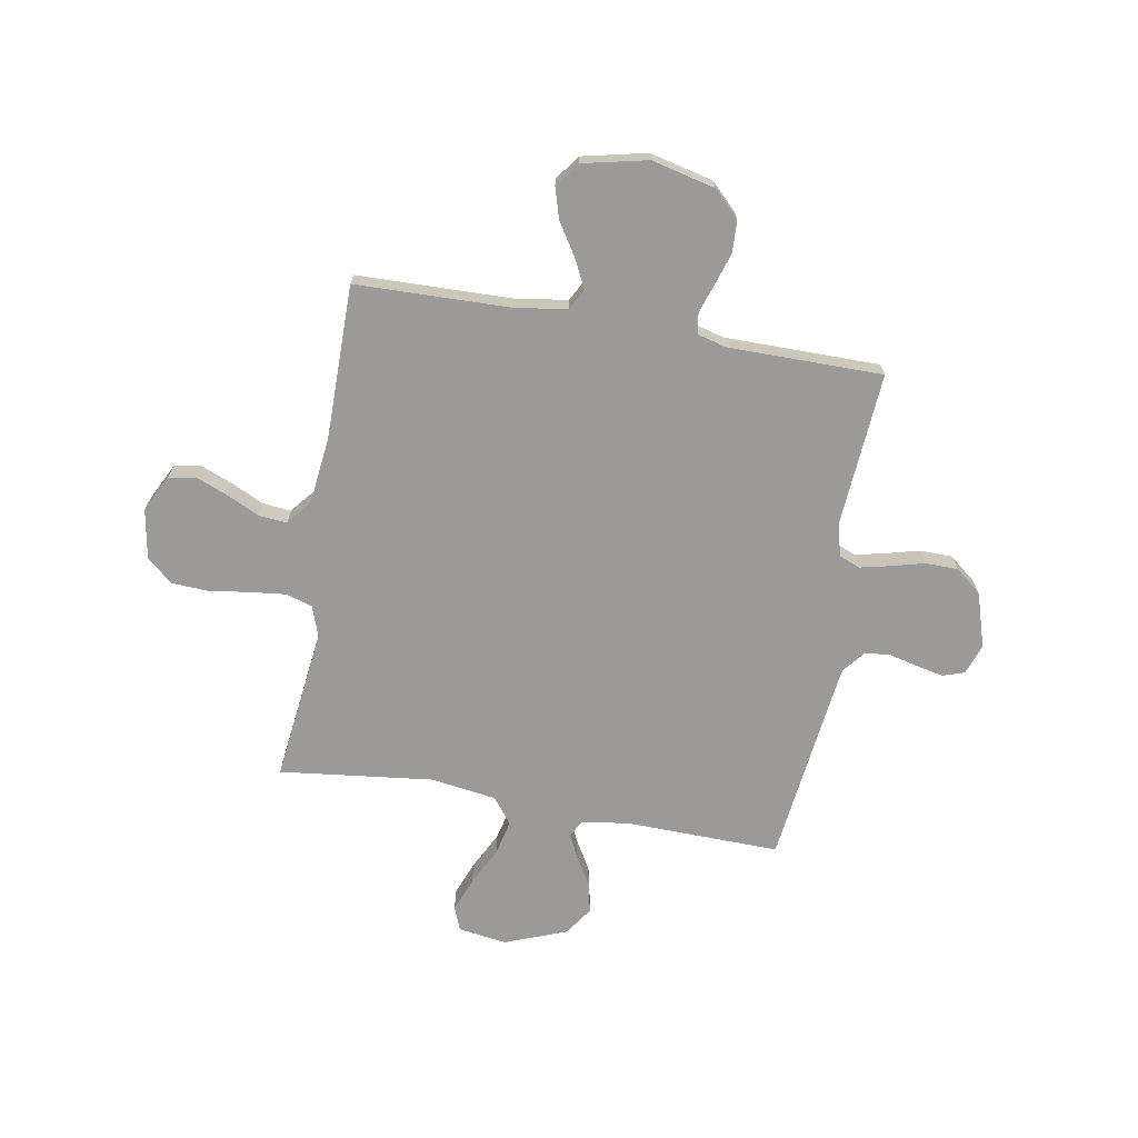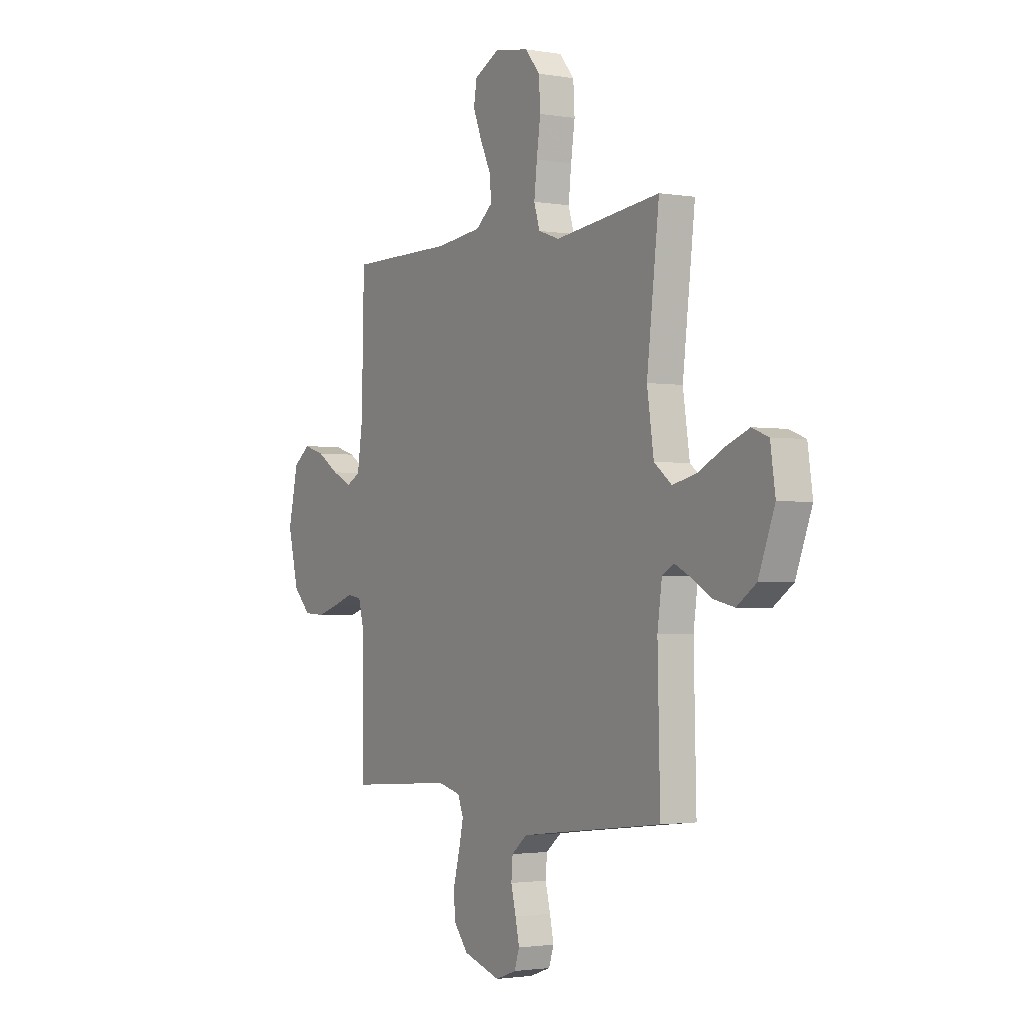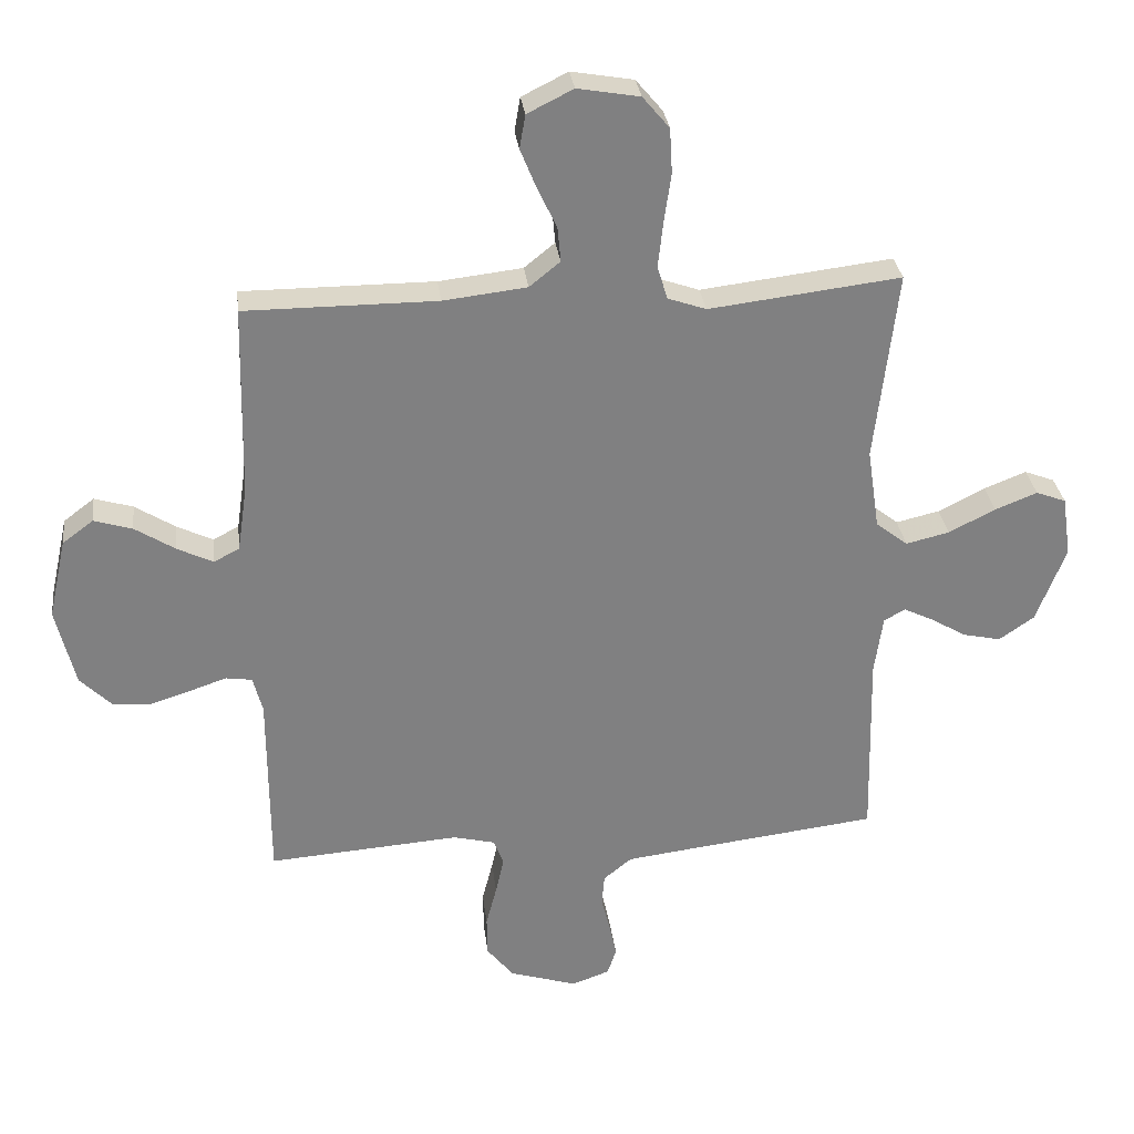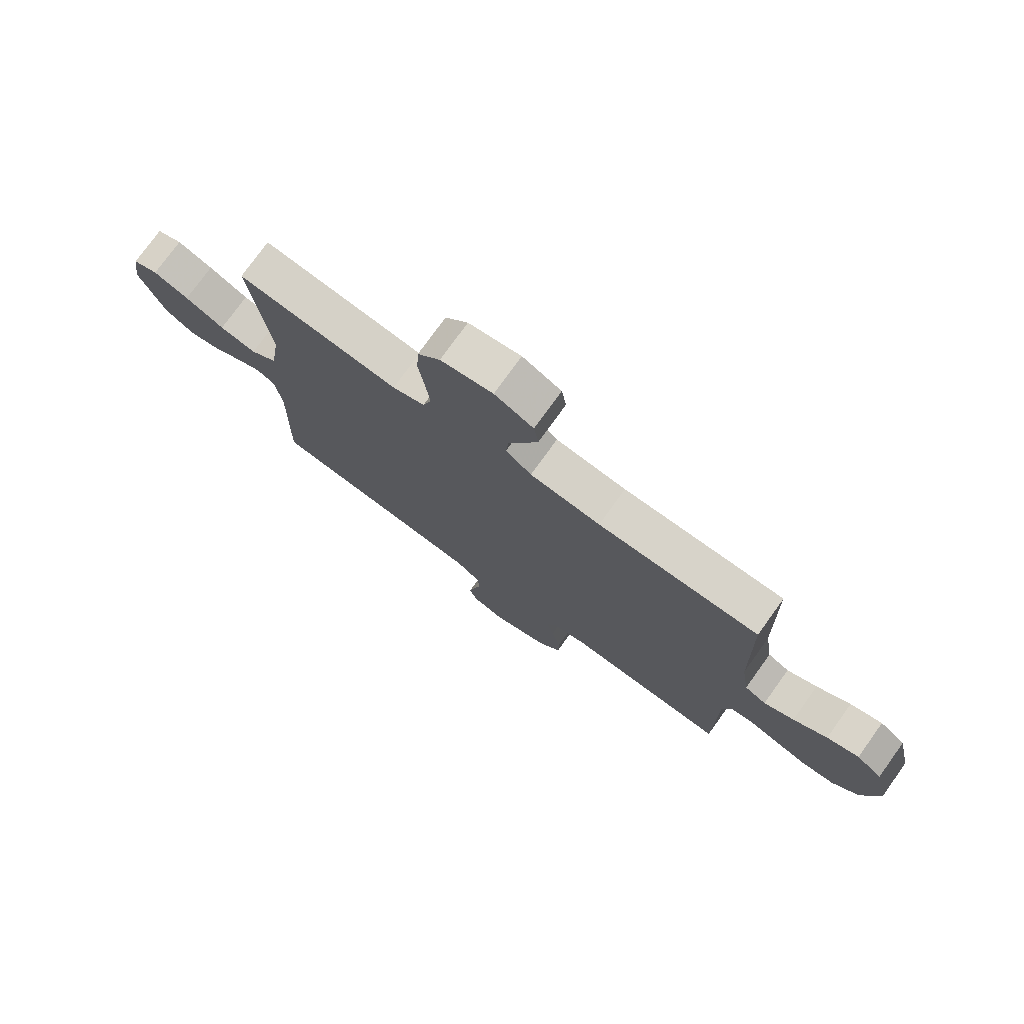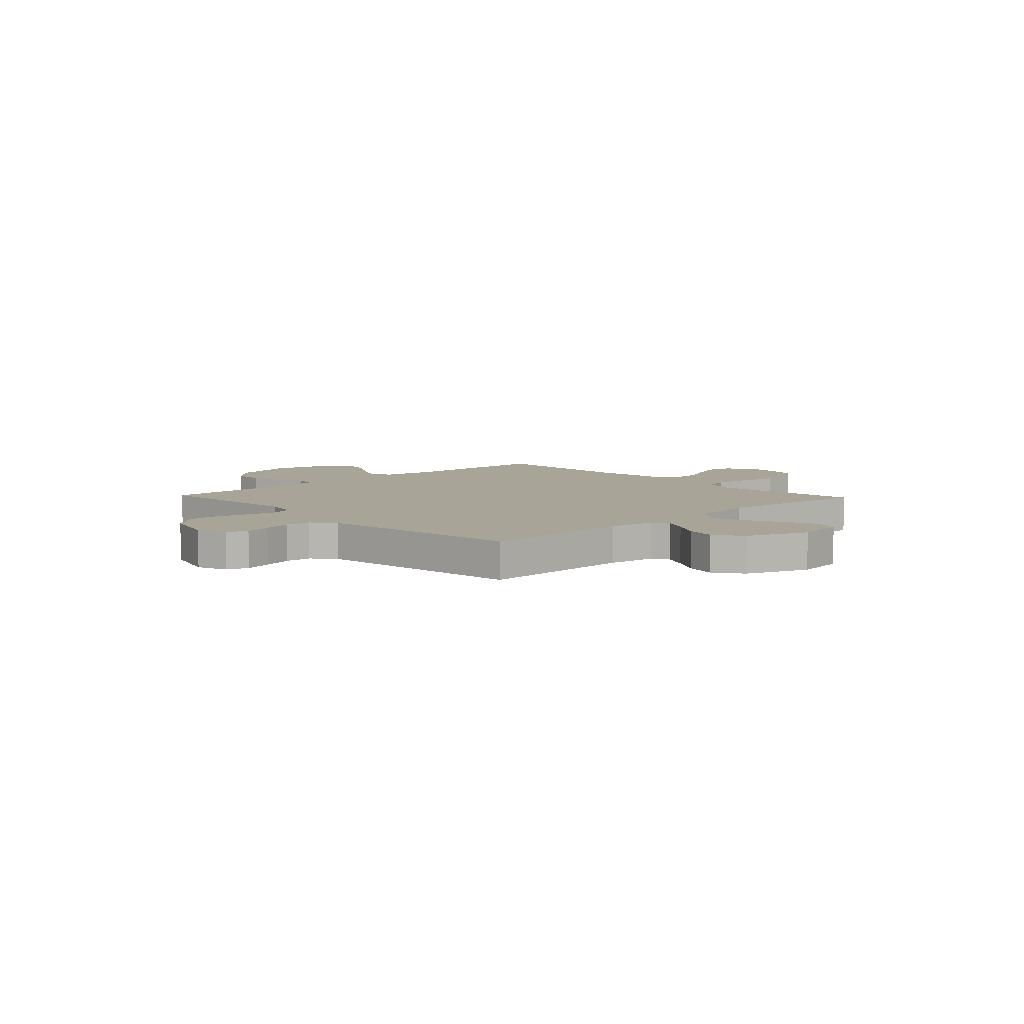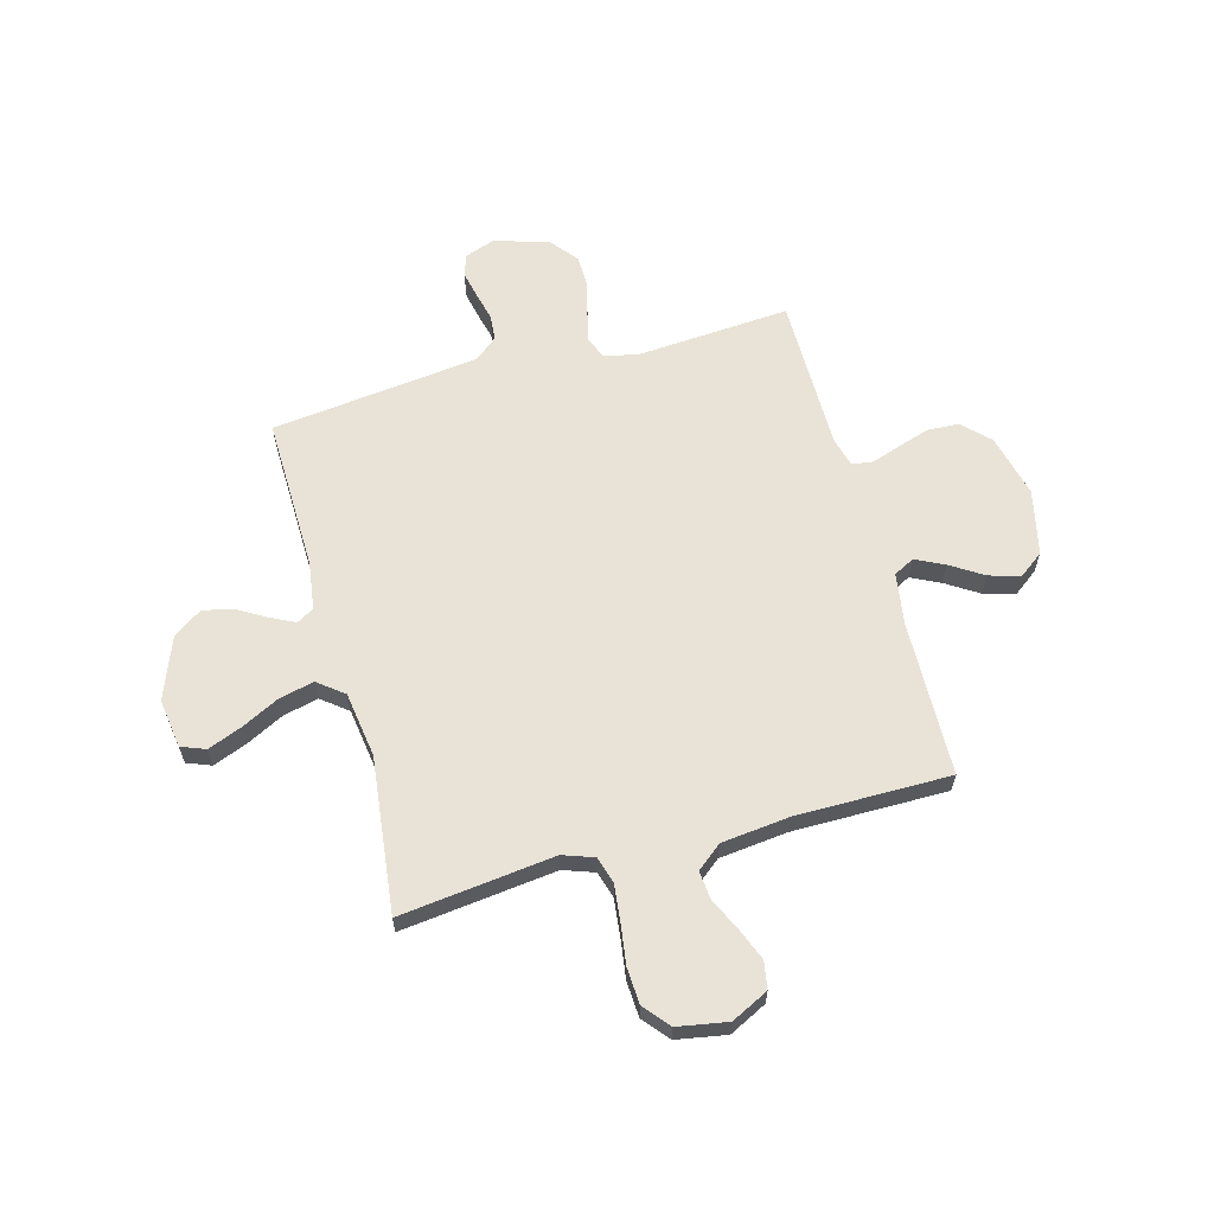
<metadata>
{"format":"obj","ext":"obj","renderer":"f3d","projection":"perspective","resolution":1024,"background":"white","views":[{"elev":-69.4,"azim":80.1,"up":"+Y"},{"elev":-2.0,"azim":-121.3,"up":"+Z"},{"elev":30.3,"azim":173.1,"up":"+Z"},{"elev":76.2,"azim":35.7,"up":"+Z"},{"elev":7.0,"azim":-133.3,"up":"+Y"},{"elev":62.5,"azim":-15.2,"up":"+Y"}]}
</metadata>
<code>
v 0.5 0.07 0.5
v 0.507 0.07 0.2
v 0.522 0.07 0.098
v 0.562 0.07 0.077
v 0.618 0.07 0.104
v 0.681 0.07 0.144
v 0.741 0.07 0.162
v 0.789 0.07 0.126
v 0.817 0.07 0
v 0.787 0.07 -0.123
v 0.737 0.07 -0.173
v 0.676 0.07 -0.176
v 0.613 0.07 -0.156
v 0.557 0.07 -0.137
v 0.516 0.07 -0.143
v 0.501 0.07 -0.2
v 0.5 0.07 -0.5
v 0.2 0.07 -0.478
v 0.135 0.07 -0.494
v 0.119 0.07 -0.535
v 0.132 0.07 -0.593
v 0.149 0.07 -0.658
v 0.148 0.07 -0.721
v 0.106 0.07 -0.773
v 0 0.07 -0.806
v -0.059 0.07 -0.785
v -0.073 0.07 -0.743
v -0.062 0.07 -0.691
v -0.048 0.07 -0.635
v -0.052 0.07 -0.585
v -0.096 0.07 -0.549
v -0.2 0.07 -0.536
v -0.5 0.07 -0.5
v -0.493 0.07 -0.2
v -0.506 0.07 -0.108
v -0.539 0.07 -0.089
v -0.586 0.07 -0.112
v -0.642 0.07 -0.145
v -0.701 0.07 -0.158
v -0.756 0.07 -0.12
v -0.802 0.07 0
v -0.788 0.07 0.095
v -0.741 0.07 0.113
v -0.675 0.07 0.087
v -0.602 0.07 0.05
v -0.534 0.07 0.034
v -0.484 0.07 0.073
v -0.465 0.07 0.2
v -0.5 0.07 0.5
v -0.2 0.07 0.464
v -0.14 0.07 0.485
v -0.124 0.07 0.537
v -0.132 0.07 0.609
v -0.143 0.07 0.686
v -0.139 0.07 0.756
v -0.097 0.07 0.806
v 0 0.07 0.823
v 0.072 0.07 0.787
v 0.081 0.07 0.734
v 0.056 0.07 0.672
v 0.026 0.07 0.609
v 0.021 0.07 0.554
v 0.069 0.07 0.515
v 0.2 0.07 0.5
v 0.5 0 0.5
v 0.507 0 0.2
v 0.522 0 0.098
v 0.562 0 0.077
v 0.618 0 0.104
v 0.681 0 0.144
v 0.741 0 0.162
v 0.789 0 0.126
v 0.817 0 0
v 0.787 0 -0.123
v 0.737 0 -0.173
v 0.676 0 -0.176
v 0.613 0 -0.156
v 0.557 0 -0.137
v 0.516 0 -0.143
v 0.501 0 -0.2
v 0.5 0 -0.5
v 0.2 0 -0.478
v 0.135 0 -0.494
v 0.119 0 -0.535
v 0.132 0 -0.593
v 0.149 0 -0.658
v 0.148 0 -0.721
v 0.106 0 -0.773
v 0 0 -0.806
v -0.059 0 -0.785
v -0.073 0 -0.743
v -0.062 0 -0.691
v -0.048 0 -0.635
v -0.052 0 -0.585
v -0.096 0 -0.549
v -0.2 0 -0.536
v -0.5 0 -0.5
v -0.493 0 -0.2
v -0.506 0 -0.108
v -0.539 0 -0.089
v -0.586 0 -0.112
v -0.642 0 -0.145
v -0.701 0 -0.158
v -0.756 0 -0.12
v -0.802 0 0
v -0.788 0 0.095
v -0.741 0 0.113
v -0.675 0 0.087
v -0.602 0 0.05
v -0.534 0 0.034
v -0.484 0 0.073
v -0.465 0 0.2
v -0.5 0 0.5
v -0.2 0 0.464
v -0.14 0 0.485
v -0.124 0 0.537
v -0.132 0 0.609
v -0.143 0 0.686
v -0.139 0 0.756
v -0.097 0 0.806
v 0 0 0.823
v 0.072 0 0.787
v 0.081 0 0.734
v 0.056 0 0.672
v 0.026 0 0.609
v 0.021 0 0.554
v 0.069 0 0.515
v 0.2 0 0.5
f 59 60 61
f 58 59 61
f 57 58 61
f 56 57 61
f 55 56 61
f 54 55 61
f 53 54 61
f 52 53 61 62
f 51 52 62 63
f 48 49 50
f 51 63 64
f 50 51 64
f 48 50 64
f 47 48 64
f 43 44 45
f 42 43 45
f 41 42 45
f 40 41 45
f 39 40 45
f 38 39 45
f 37 38 45
f 36 37 45 46
f 64 1 2
f 47 64 2
f 46 47 2
f 36 46 2
f 35 36 2
f 27 28 29
f 26 27 29
f 25 26 29
f 24 25 29
f 23 24 29
f 22 23 29
f 21 22 29
f 20 21 29 30
f 19 20 30 31
f 16 17 18
f 19 31 32
f 18 19 32
f 16 18 32
f 15 16 32
f 12 13 14
f 11 12 14
f 10 11 14
f 9 10 14
f 8 9 14
f 7 8 14
f 6 7 14
f 5 6 14
f 4 5 14 15
f 34 35 2 3
f 32 33 34
f 15 32 34
f 4 15 34
f 3 4 34
f 125 124 123
f 125 123 122
f 125 122 121
f 125 121 120
f 125 120 119
f 125 119 118
f 125 118 117
f 126 125 117 116
f 127 126 116 115
f 114 113 112
f 128 127 115
f 128 115 114
f 128 114 112
f 128 112 111
f 109 108 107
f 109 107 106
f 109 106 105
f 109 105 104
f 109 104 103
f 109 103 102
f 109 102 101
f 110 109 101 100
f 66 65 128
f 66 128 111
f 66 111 110
f 66 110 100
f 66 100 99
f 93 92 91
f 93 91 90
f 93 90 89
f 93 89 88
f 93 88 87
f 93 87 86
f 93 86 85
f 94 93 85 84
f 95 94 84 83
f 82 81 80
f 96 95 83
f 96 83 82
f 96 82 80
f 96 80 79
f 78 77 76
f 78 76 75
f 78 75 74
f 78 74 73
f 78 73 72
f 78 72 71
f 78 71 70
f 78 70 69
f 79 78 69 68
f 67 66 99 98
f 98 97 96
f 98 96 79
f 98 79 68
f 98 68 67
f 1 65 66 2
f 2 66 67 3
f 3 67 68 4
f 4 68 69 5
f 5 69 70 6
f 6 70 71 7
f 7 71 72 8
f 8 72 73 9
f 9 73 74 10
f 10 74 75 11
f 11 75 76 12
f 12 76 77 13
f 13 77 78 14
f 14 78 79 15
f 15 79 80 16
f 16 80 81 17
f 17 81 82 18
f 18 82 83 19
f 19 83 84 20
f 20 84 85 21
f 21 85 86 22
f 22 86 87 23
f 23 87 88 24
f 24 88 89 25
f 25 89 90 26
f 26 90 91 27
f 27 91 92 28
f 28 92 93 29
f 29 93 94 30
f 30 94 95 31
f 31 95 96 32
f 32 96 97 33
f 33 97 98 34
f 34 98 99 35
f 35 99 100 36
f 36 100 101 37
f 37 101 102 38
f 38 102 103 39
f 39 103 104 40
f 40 104 105 41
f 41 105 106 42
f 42 106 107 43
f 43 107 108 44
f 44 108 109 45
f 45 109 110 46
f 46 110 111 47
f 47 111 112 48
f 48 112 113 49
f 49 113 114 50
f 50 114 115 51
f 51 115 116 52
f 52 116 117 53
f 53 117 118 54
f 54 118 119 55
f 55 119 120 56
f 56 120 121 57
f 57 121 122 58
f 58 122 123 59
f 59 123 124 60
f 60 124 125 61
f 61 125 126 62
f 62 126 127 63
f 63 127 128 64
f 64 128 65 1

</code>
